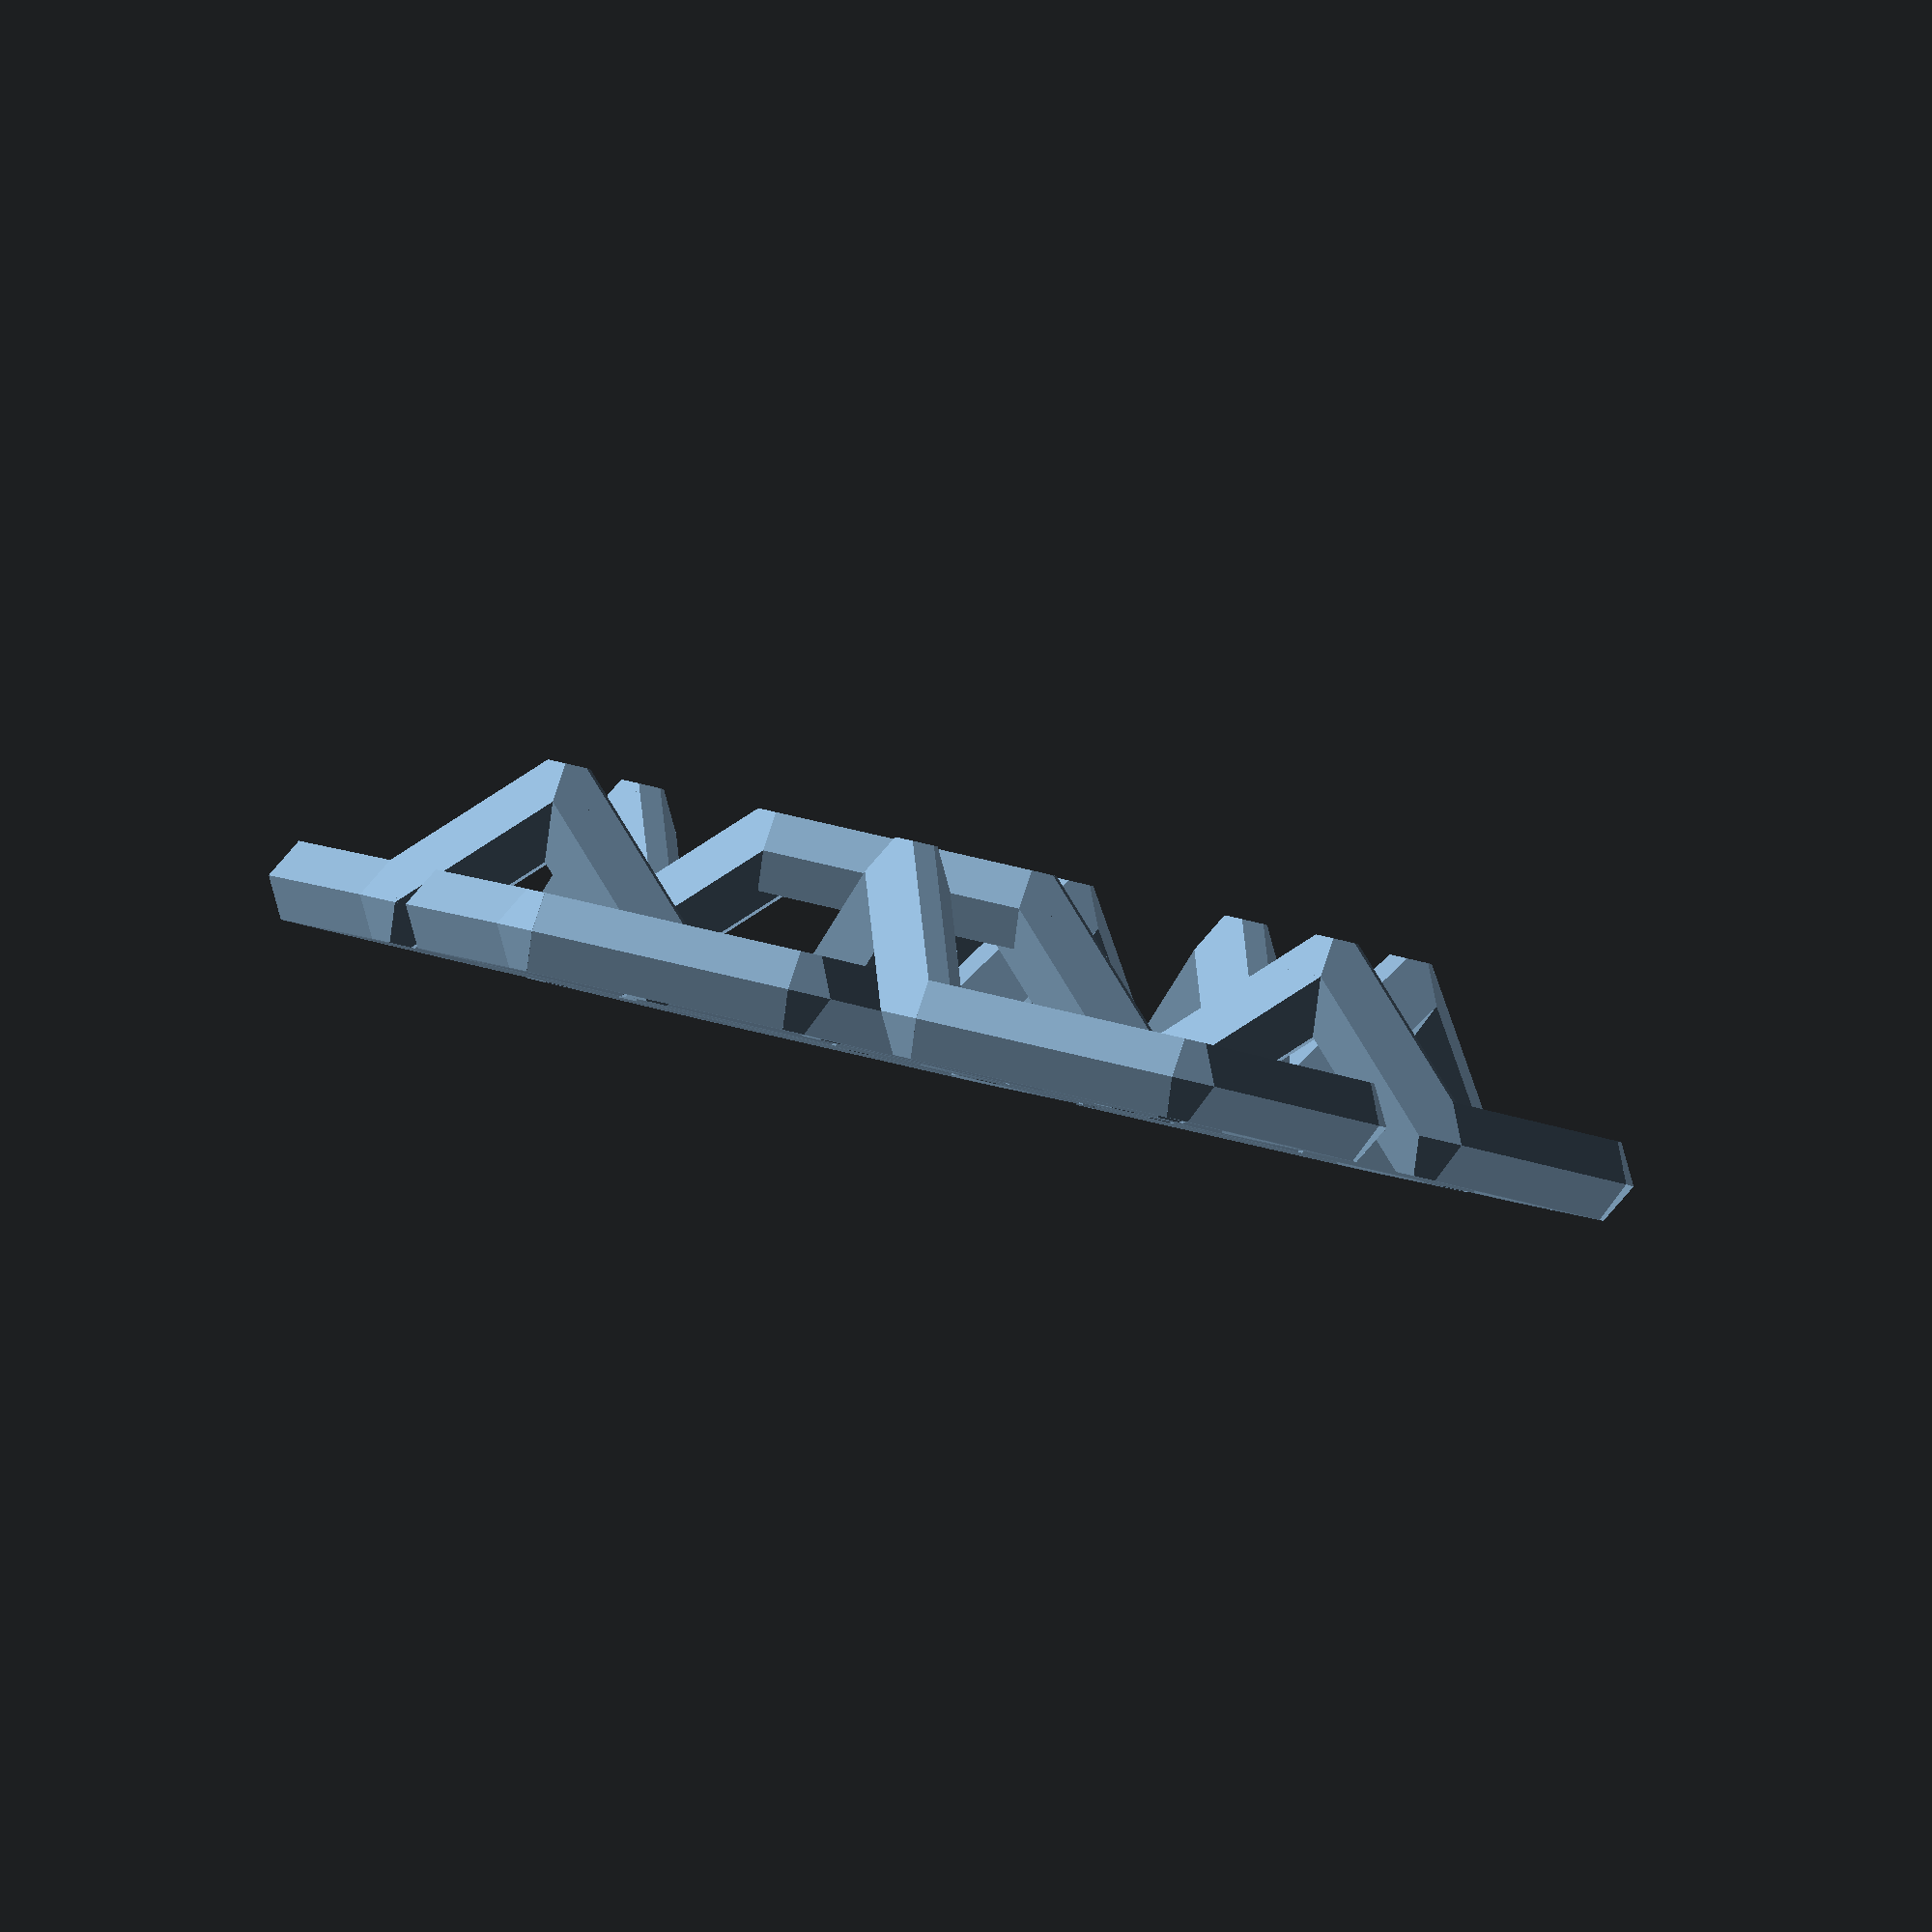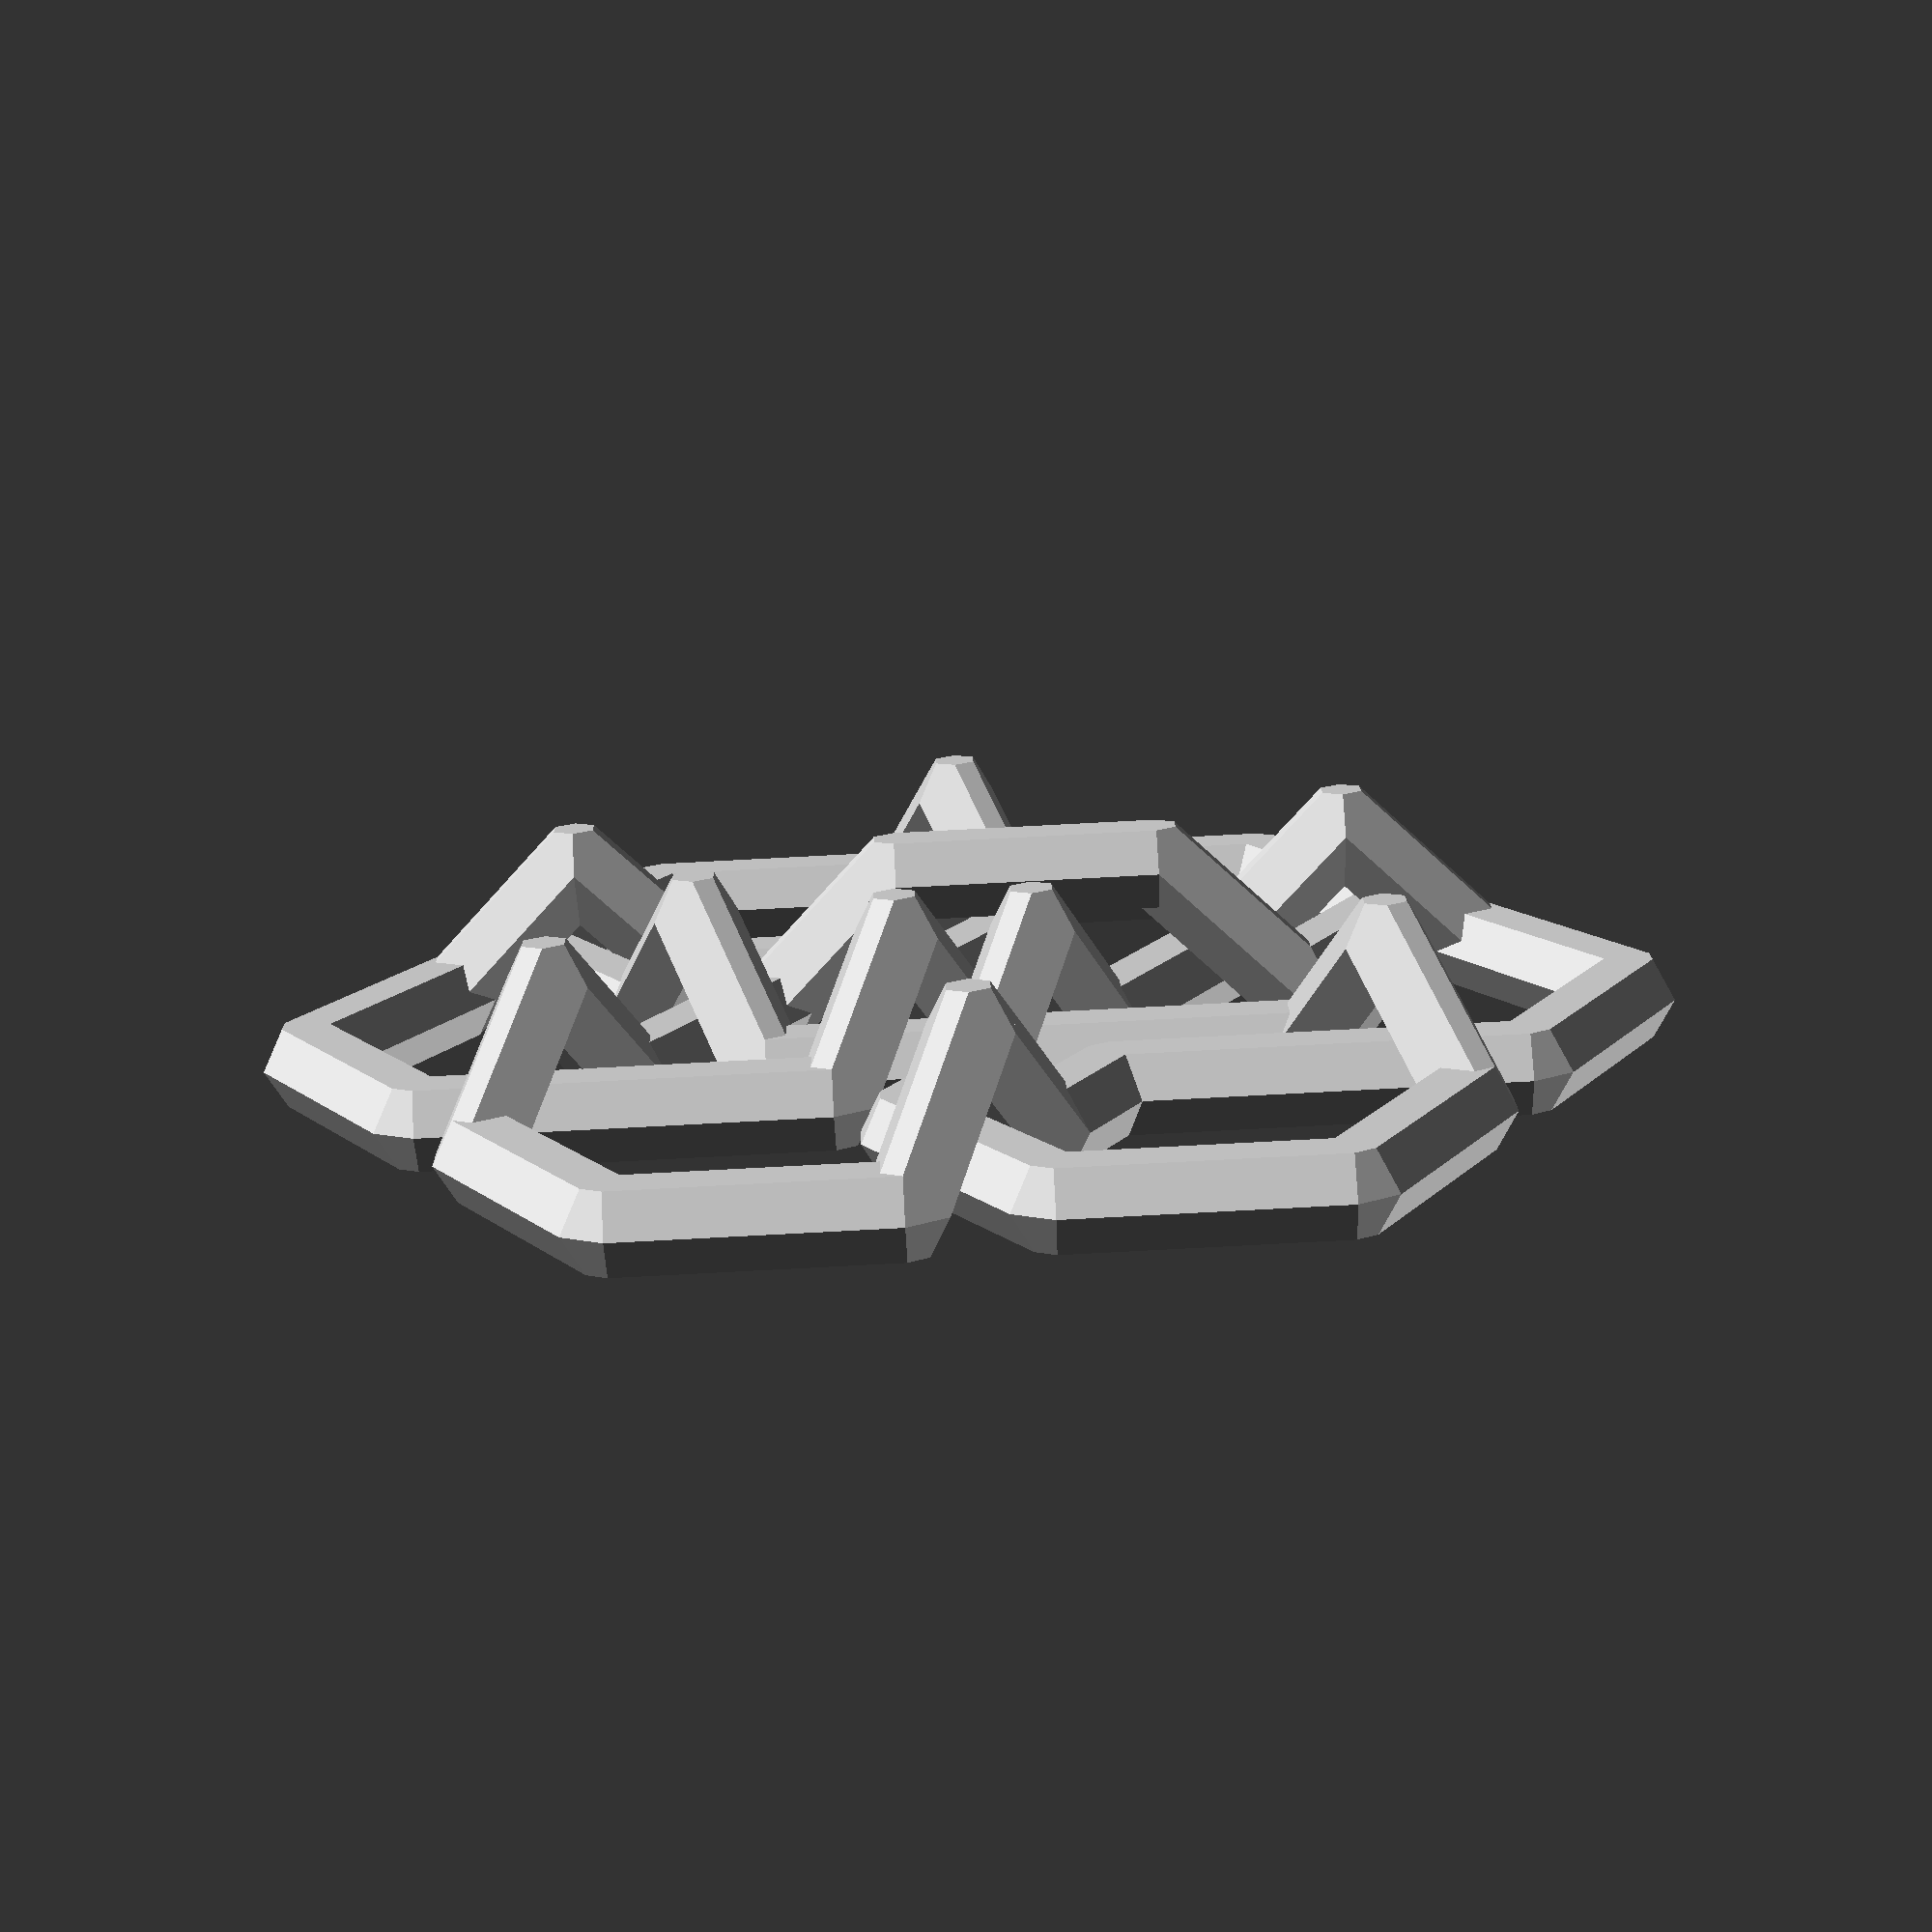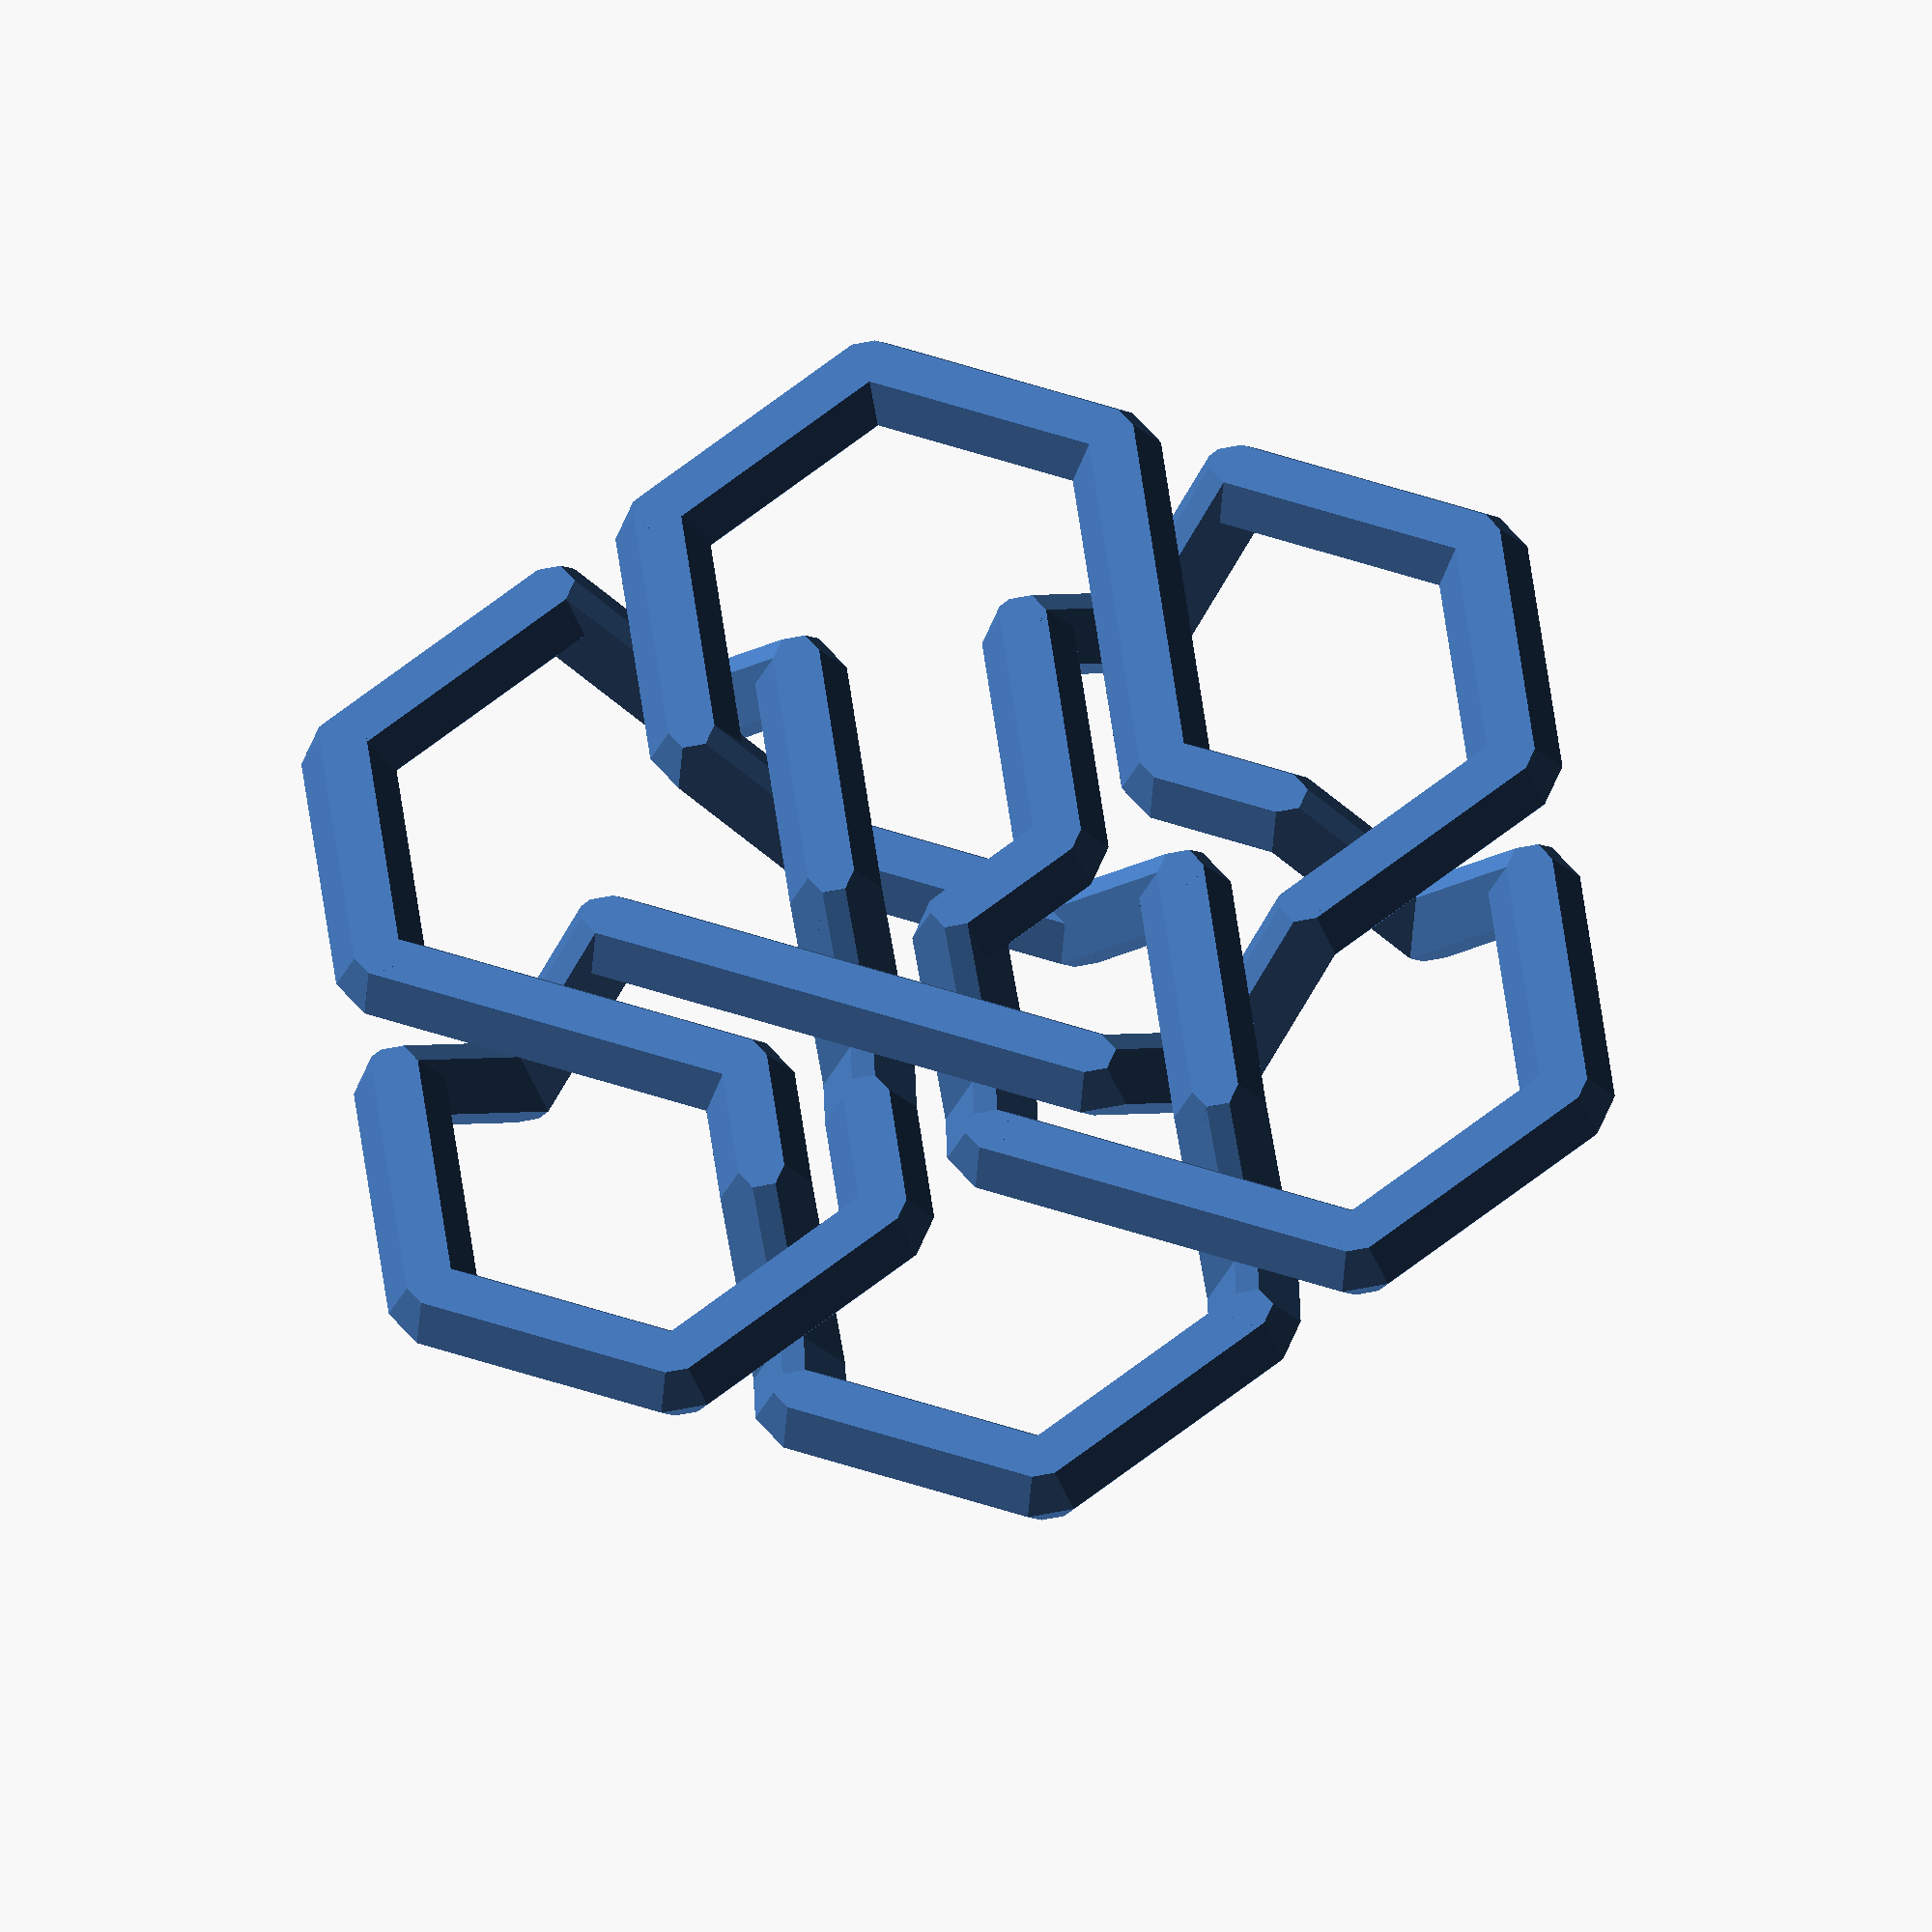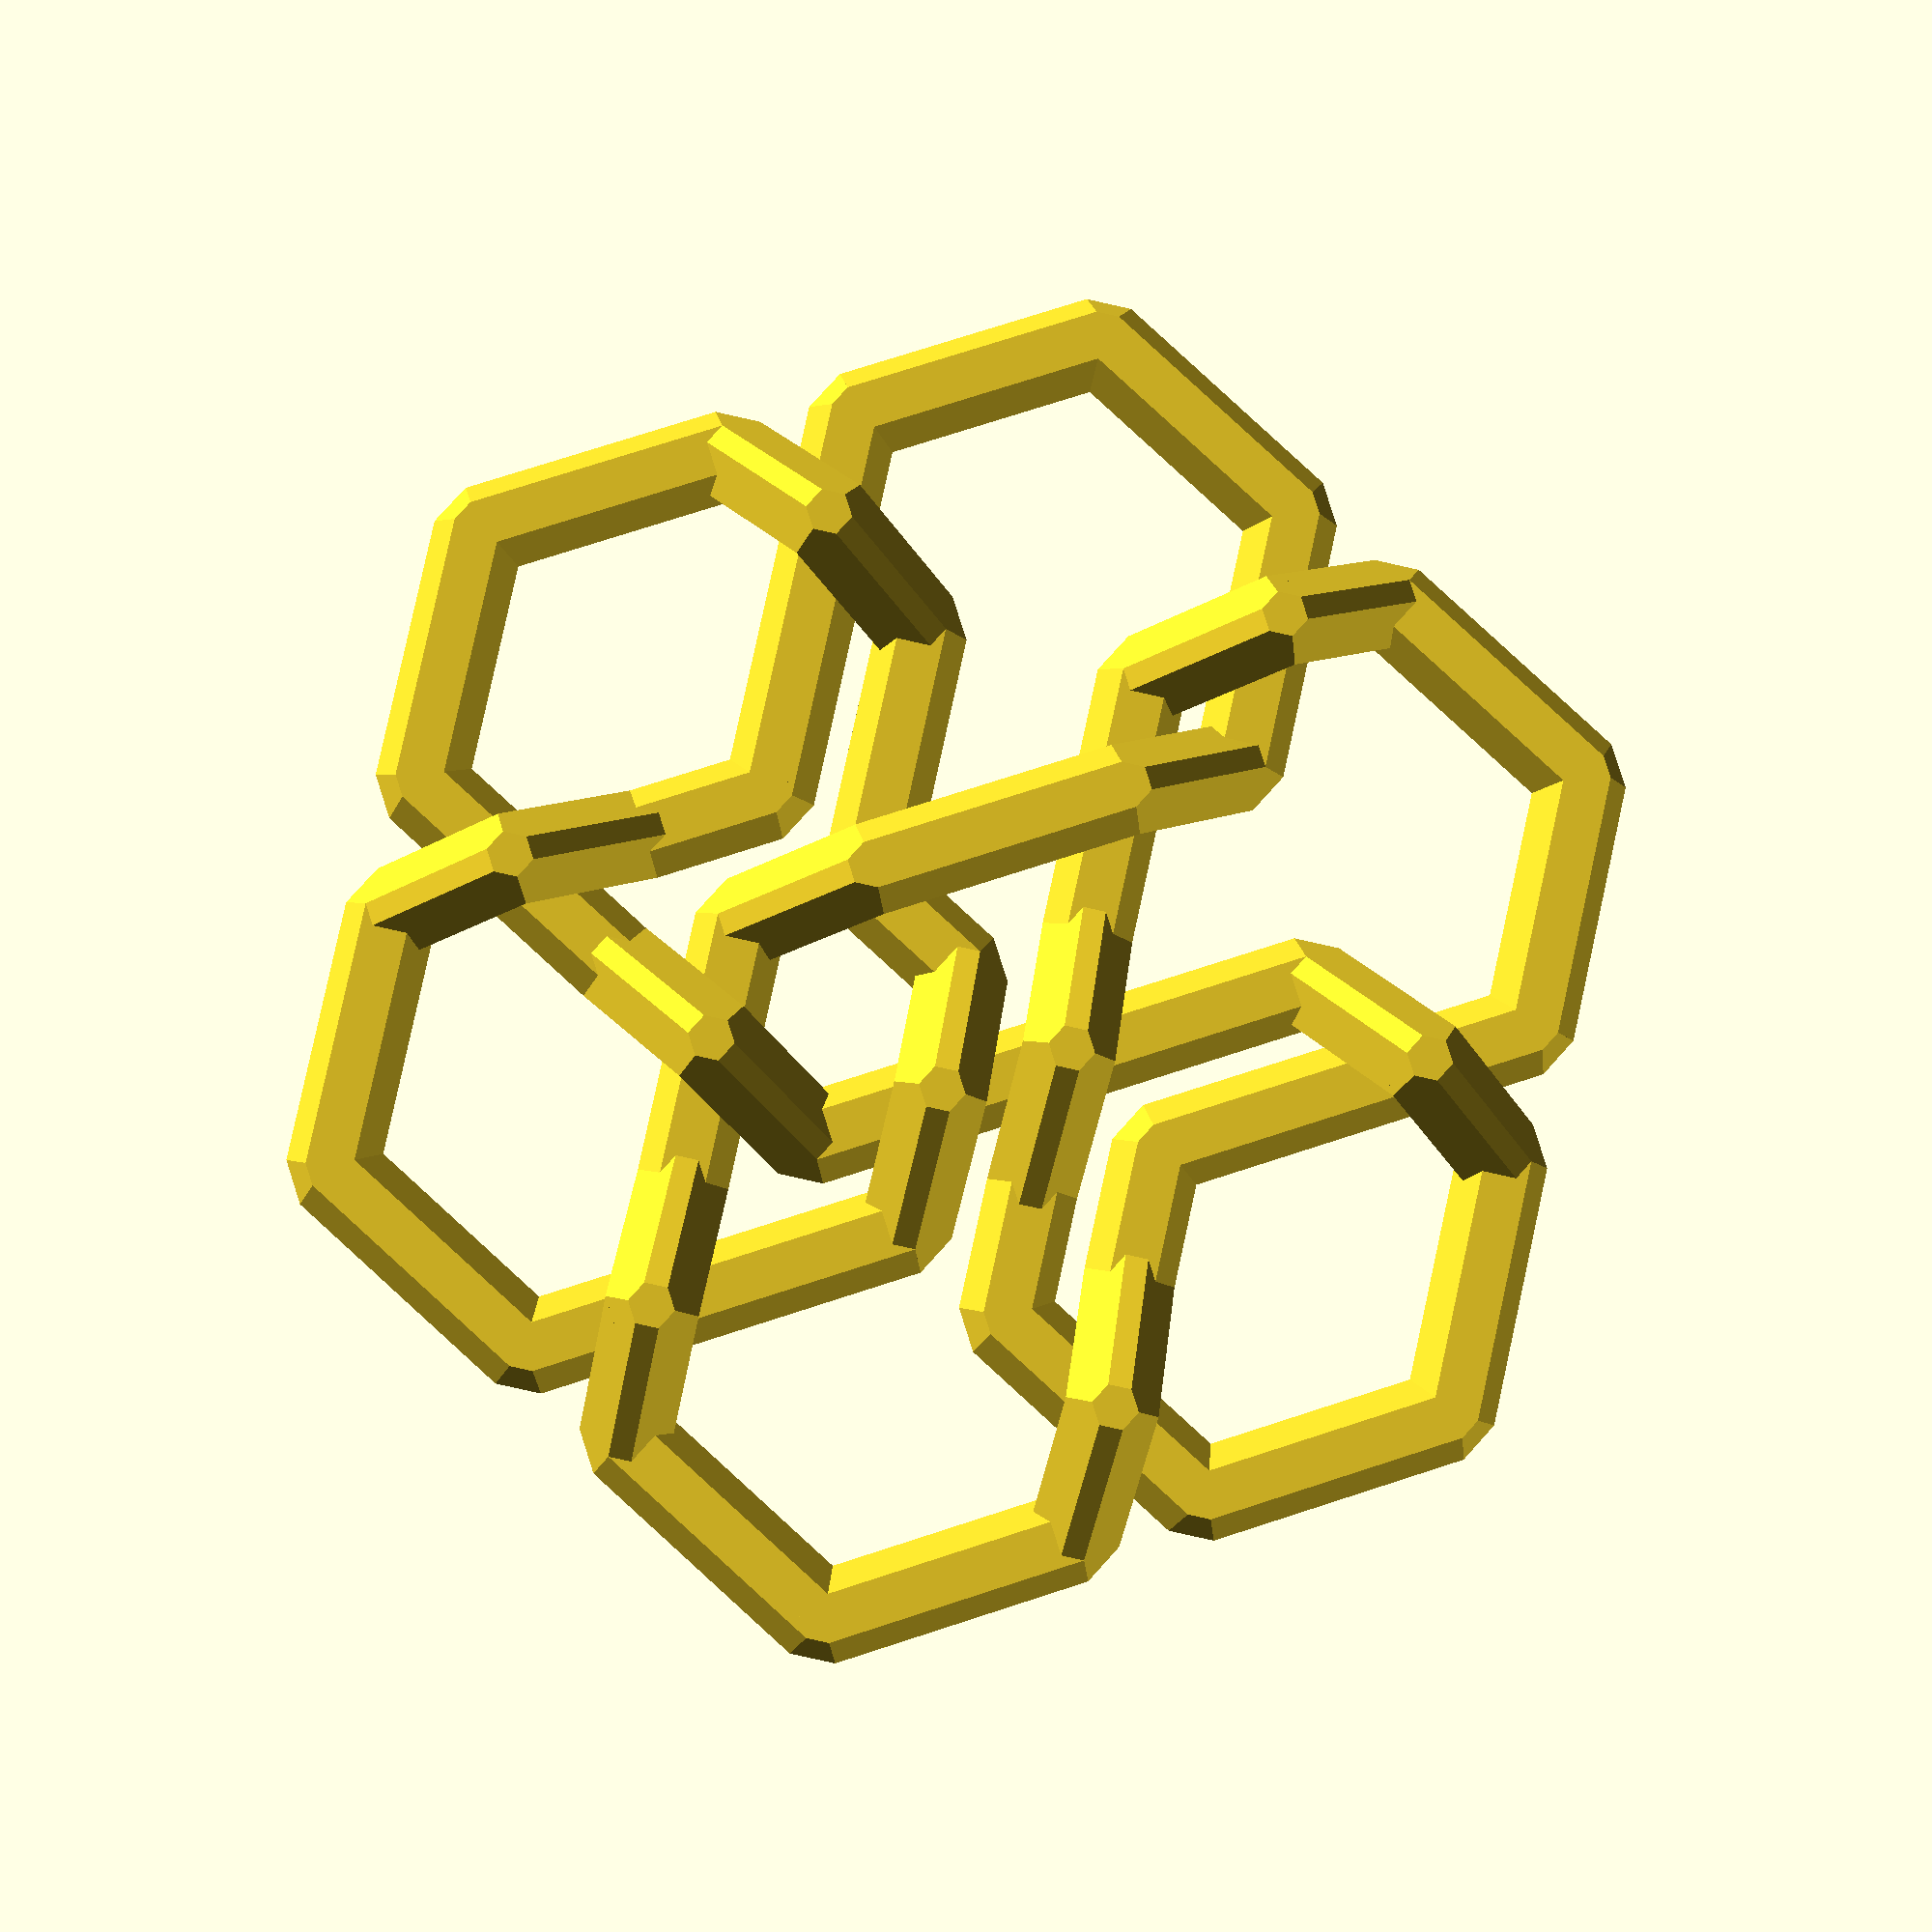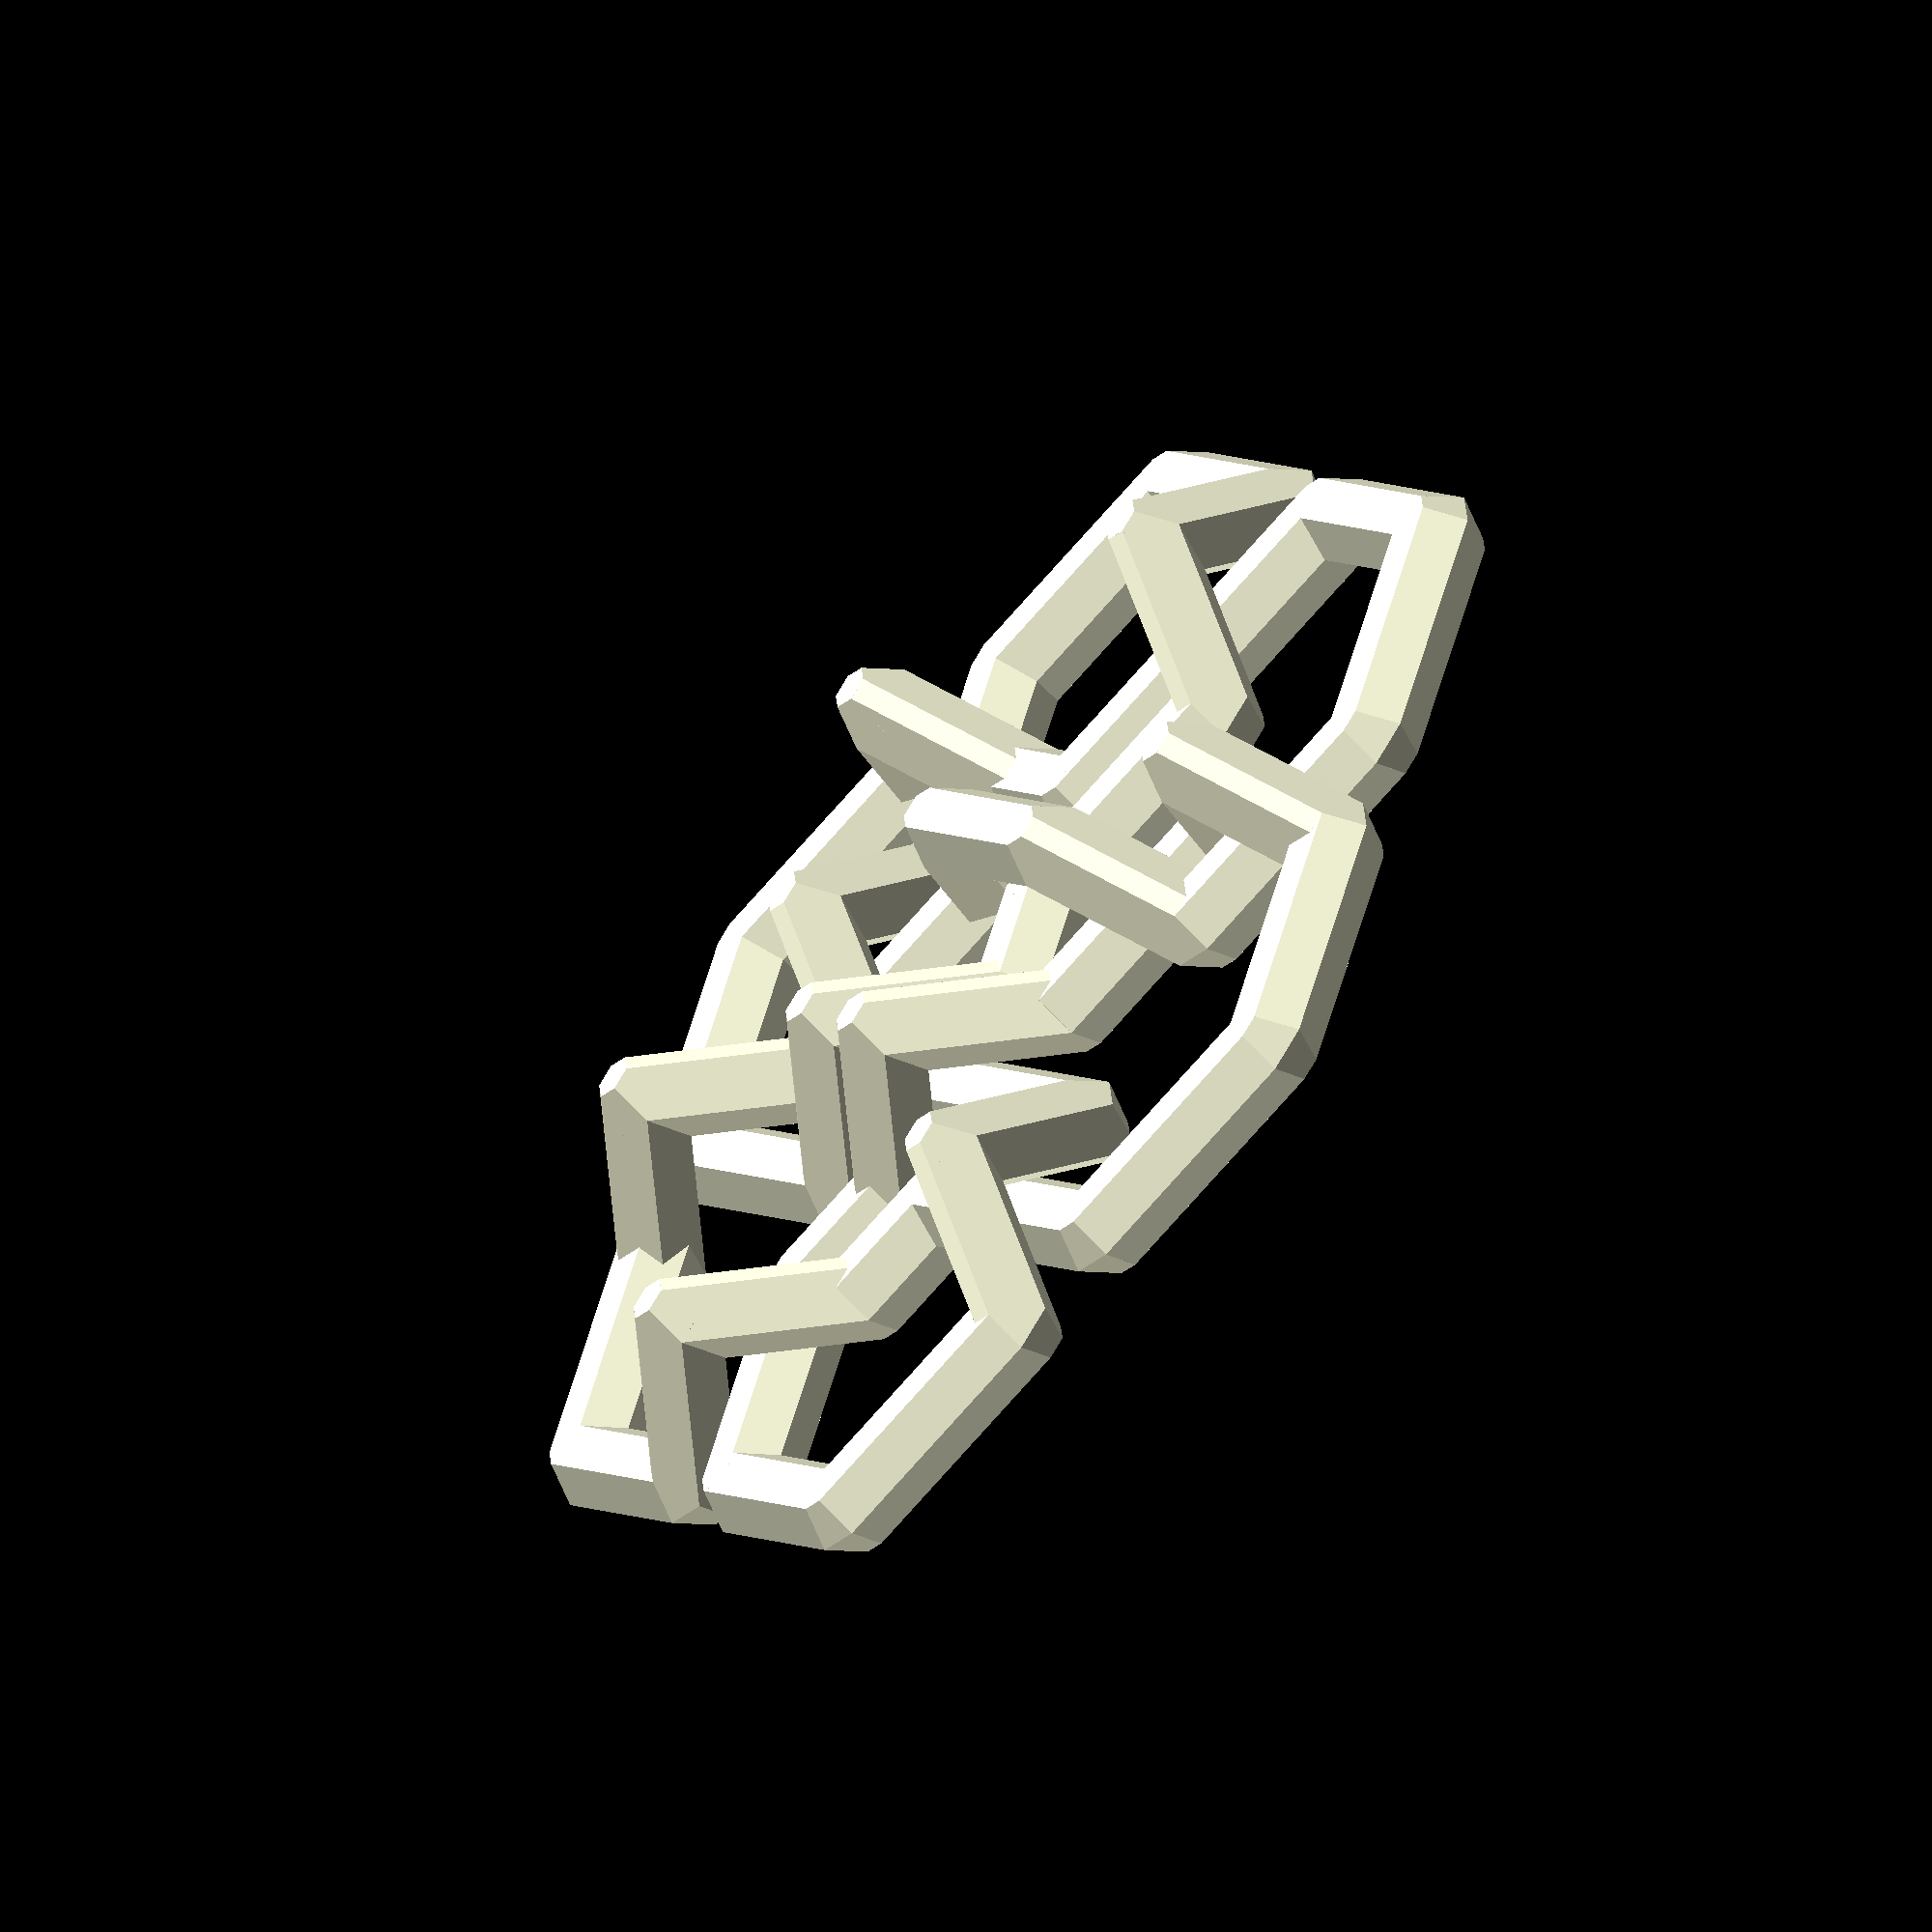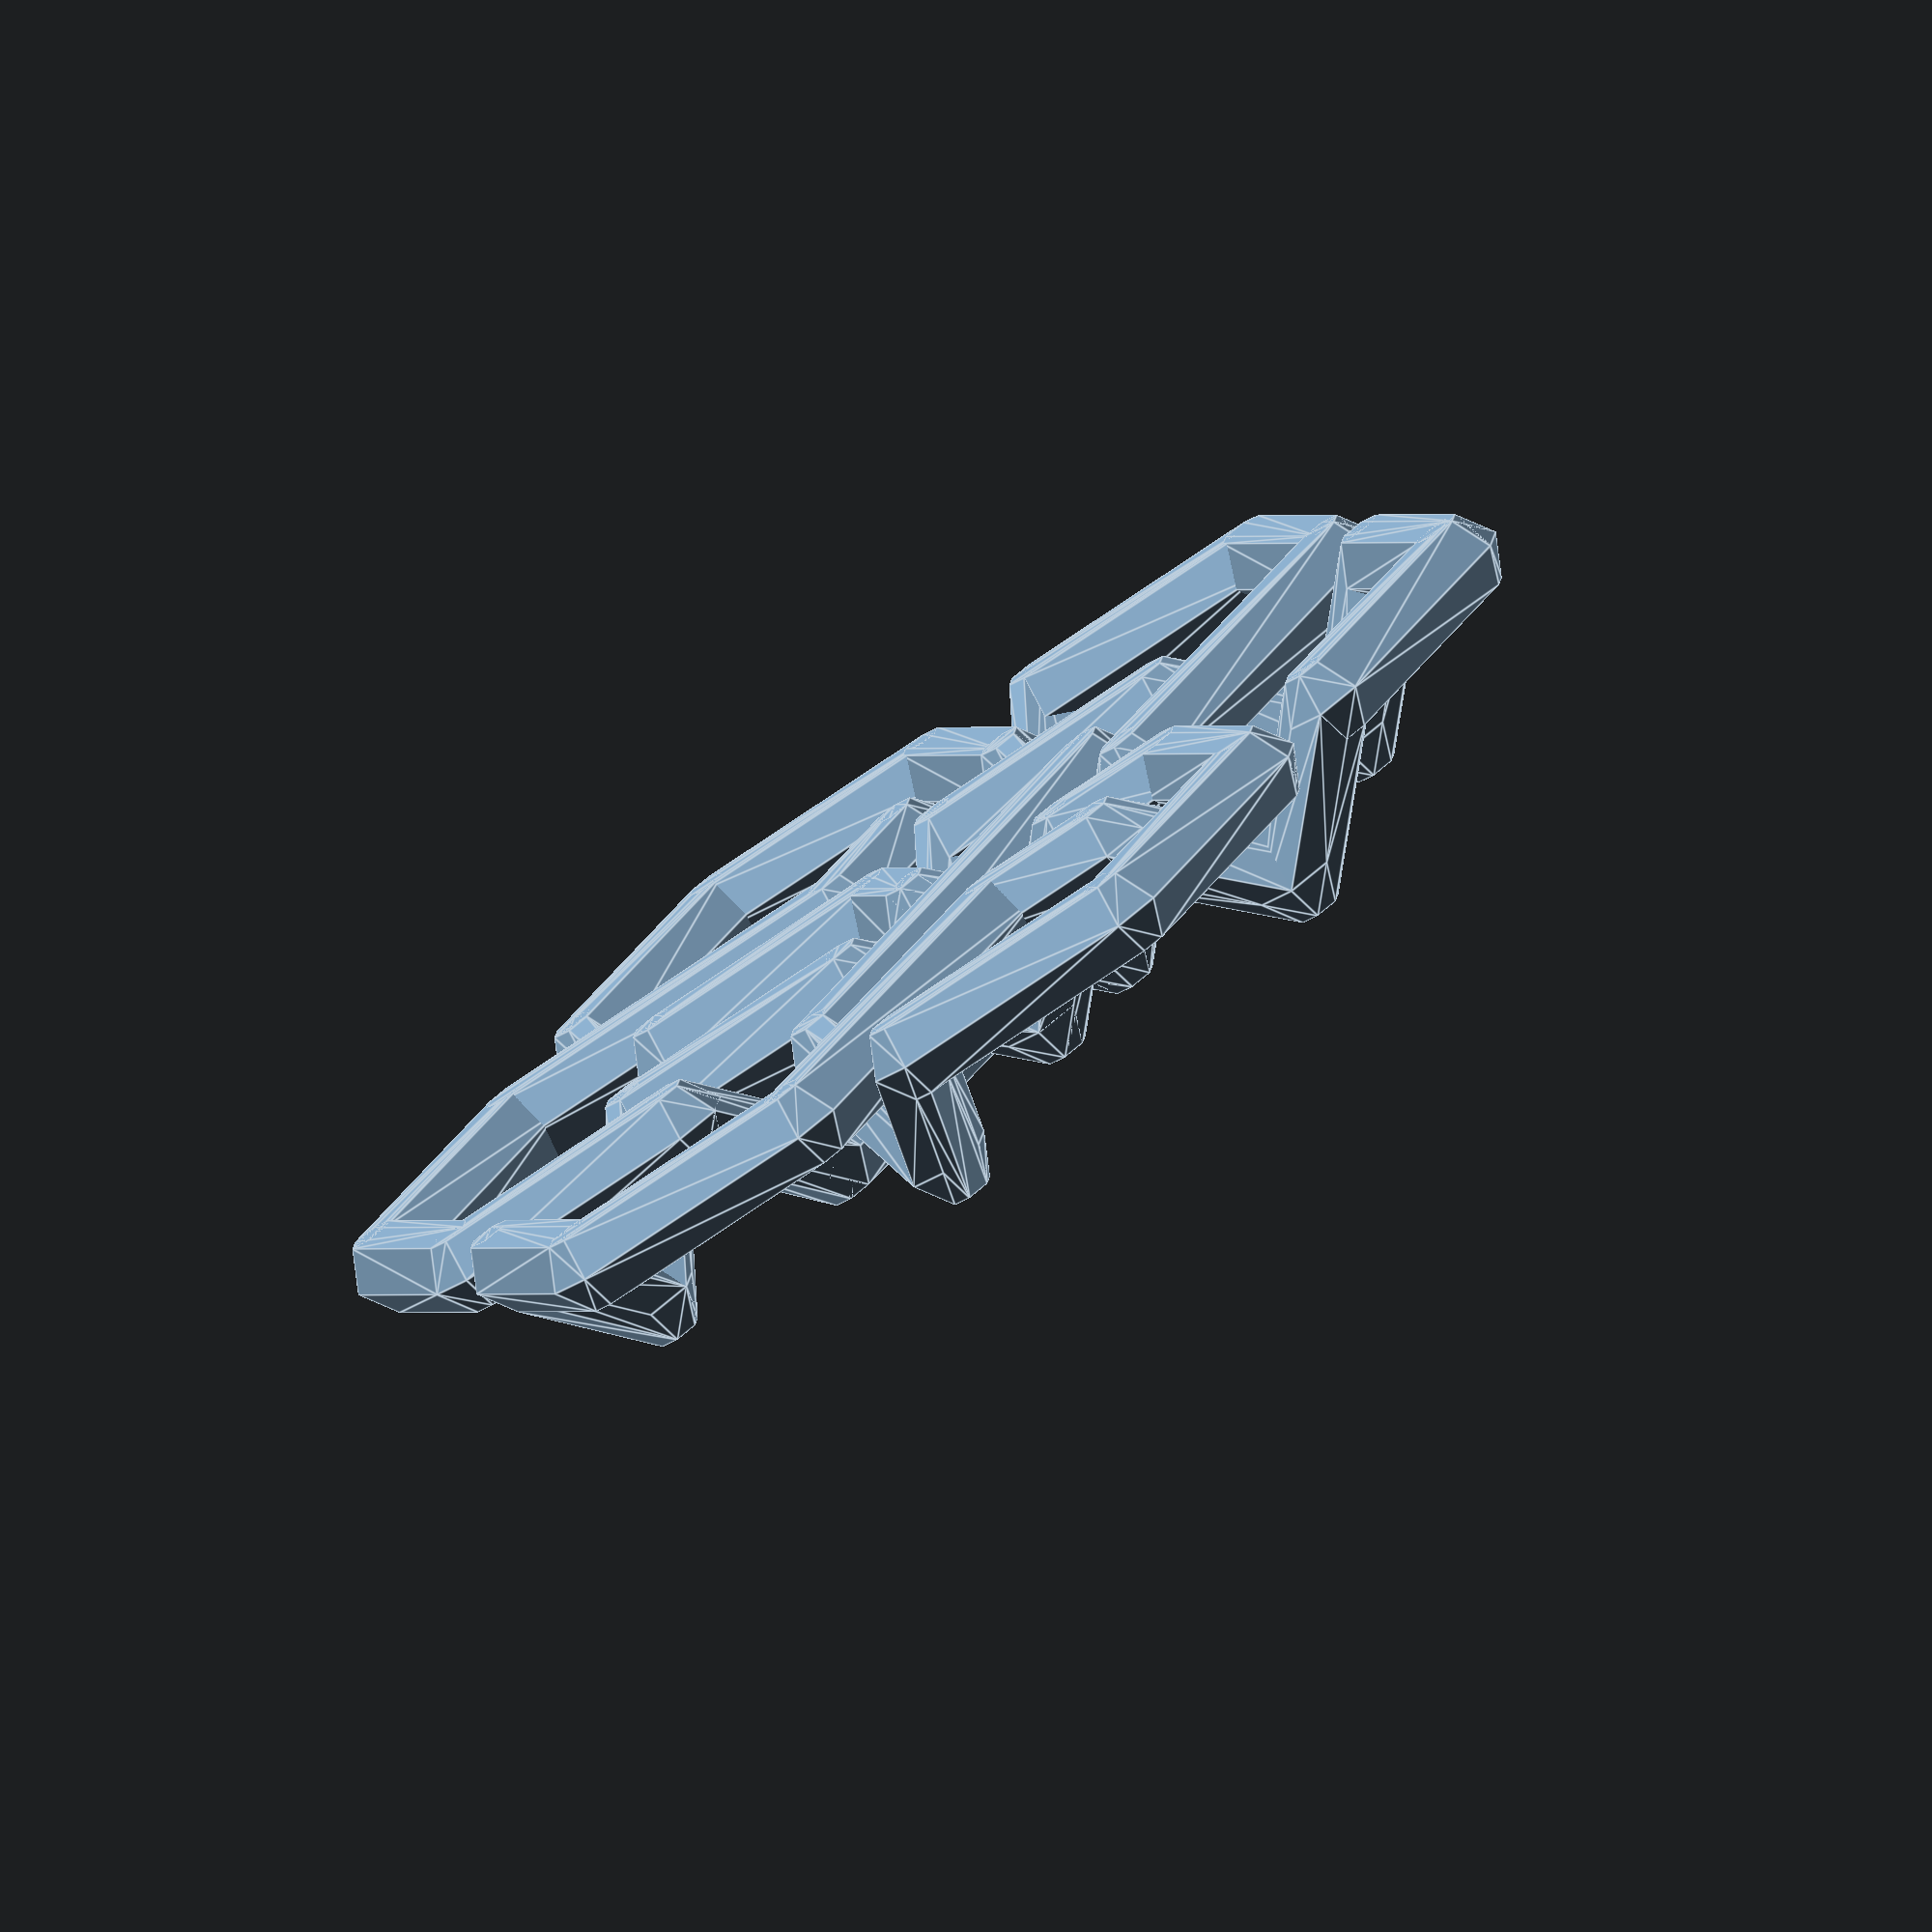
<openscad>


scale(v = 10) {
	union() {
		hull() {
			translate(v = [5.0000000000, 0.0, 0]) {
				rotate(a = [0, 0, 30]) {
					sphere($fn = 6, r = 0.3500000000);
				}
			}
			translate(v = [4.0000000000, 1.7320508075688772, 0]) {
				rotate(a = [0, 0, 30]) {
					sphere($fn = 6, r = 0.3500000000);
				}
			}
		}
		hull() {
			translate(v = [4.0000000000, 1.7320508075688772, 0]) {
				rotate(a = [0, 0, 30]) {
					sphere($fn = 6, r = 0.3500000000);
				}
			}
			translate(v = [1.0000000000, 1.7320508075688772, 0]) {
				rotate(a = [0, 0, 30]) {
					sphere($fn = 6, r = 0.3500000000);
				}
			}
		}
		hull() {
			translate(v = [1.0000000000, 1.7320508075688772, 0]) {
				rotate(a = [0, 0, 30]) {
					sphere($fn = 6, r = 0.3500000000);
				}
			}
			translate(v = [0.5000000000, 2.598076211353316, 0]) {
				rotate(a = [0, 0, 30]) {
					sphere($fn = 6, r = 0.3500000000);
				}
			}
		}
		hull() {
			translate(v = [0.5000000000, 2.598076211353316, 0]) {
				rotate(a = [0, 0, 30]) {
					sphere($fn = 6, r = 0.3500000000);
				}
			}
			translate(v = [0.0000000000, 3.4641016151377544, 1]) {
				rotate(a = [0, 0, 30]) {
					sphere($fn = 6, r = 0.3500000000);
				}
			}
		}
		hull() {
			translate(v = [0.0000000000, 3.4641016151377544, 1]) {
				rotate(a = [0, 0, 30]) {
					sphere($fn = 6, r = 0.3500000000);
				}
			}
			translate(v = [-0.5000000000, 4.330127018922193, 0]) {
				rotate(a = [0, 0, 30]) {
					sphere($fn = 6, r = 0.3500000000);
				}
			}
		}
		hull() {
			translate(v = [-0.5000000000, 4.330127018922193, 0]) {
				rotate(a = [0, 0, 30]) {
					sphere($fn = 6, r = 0.3500000000);
				}
			}
			translate(v = [-2.5000000000, 4.330127018922193, 0]) {
				rotate(a = [0, 0, 30]) {
					sphere($fn = 6, r = 0.3500000000);
				}
			}
		}
		hull() {
			translate(v = [-2.5000000000, 4.330127018922193, 0]) {
				rotate(a = [0, 0, 30]) {
					sphere($fn = 6, r = 0.3500000000);
				}
			}
			translate(v = [-3.5000000000, 2.598076211353316, 0]) {
				rotate(a = [0, 0, 30]) {
					sphere($fn = 6, r = 0.3500000000);
				}
			}
		}
		hull() {
			translate(v = [-3.5000000000, 2.598076211353316, 0]) {
				rotate(a = [0, 0, 30]) {
					sphere($fn = 6, r = 0.3500000000);
				}
			}
			translate(v = [-2.0000000000, 0.0, 0]) {
				rotate(a = [0, 0, 30]) {
					sphere($fn = 6, r = 0.3500000000);
				}
			}
		}
		hull() {
			translate(v = [-2.0000000000, 0.0, 0]) {
				rotate(a = [0, 0, 30]) {
					sphere($fn = 6, r = 0.3500000000);
				}
			}
			translate(v = [-1.0000000000, 0.0, 1]) {
				rotate(a = [0, 0, 30]) {
					sphere($fn = 6, r = 0.3500000000);
				}
			}
		}
		hull() {
			translate(v = [-1.0000000000, 0.0, 1]) {
				rotate(a = [0, 0, 30]) {
					sphere($fn = 6, r = 0.3500000000);
				}
			}
			translate(v = [0.0000000000, 0.0, 0]) {
				rotate(a = [0, 0, 30]) {
					sphere($fn = 6, r = 0.3500000000);
				}
			}
		}
		hull() {
			translate(v = [0.0000000000, 0.0, 0]) {
				rotate(a = [0, 0, 30]) {
					sphere($fn = 6, r = 0.3500000000);
				}
			}
			translate(v = [0.5000000000, 0.8660254037844386, 0]) {
				rotate(a = [0, 0, 30]) {
					sphere($fn = 6, r = 0.3500000000);
				}
			}
		}
		hull() {
			translate(v = [0.5000000000, 0.8660254037844386, 0]) {
				rotate(a = [0, 0, 30]) {
					sphere($fn = 6, r = 0.3500000000);
				}
			}
			translate(v = [2.5000000000, 0.8660254037844386, 0]) {
				rotate(a = [0, 0, 30]) {
					sphere($fn = 6, r = 0.3500000000);
				}
			}
		}
		hull() {
			translate(v = [2.5000000000, 0.8660254037844386, 0]) {
				rotate(a = [0, 0, 30]) {
					sphere($fn = 6, r = 0.3500000000);
				}
			}
			translate(v = [3.0000000000, 1.7320508075688772, 1]) {
				rotate(a = [0, 0, 30]) {
					sphere($fn = 6, r = 0.3500000000);
				}
			}
		}
		hull() {
			translate(v = [3.0000000000, 1.7320508075688772, 1]) {
				rotate(a = [0, 0, 30]) {
					sphere($fn = 6, r = 0.3500000000);
				}
			}
			translate(v = [3.5000000000, 2.598076211353316, 0]) {
				rotate(a = [0, 0, 30]) {
					sphere($fn = 6, r = 0.3500000000);
				}
			}
		}
		hull() {
			translate(v = [3.5000000000, 2.598076211353316, 0]) {
				rotate(a = [0, 0, 30]) {
					sphere($fn = 6, r = 0.3500000000);
				}
			}
			translate(v = [2.5000000000, 4.330127018922193, 0]) {
				rotate(a = [0, 0, 30]) {
					sphere($fn = 6, r = 0.3500000000);
				}
			}
		}
		hull() {
			translate(v = [2.5000000000, 4.330127018922193, 0]) {
				rotate(a = [0, 0, 30]) {
					sphere($fn = 6, r = 0.3500000000);
				}
			}
			translate(v = [0.5000000000, 4.330127018922193, 0]) {
				rotate(a = [0, 0, 30]) {
					sphere($fn = 6, r = 0.3500000000);
				}
			}
		}
		hull() {
			translate(v = [0.5000000000, 4.330127018922193, 0]) {
				rotate(a = [0, 0, 30]) {
					sphere($fn = 6, r = 0.3500000000);
				}
			}
			translate(v = [-0.5000000000, 2.598076211353316, 0]) {
				rotate(a = [0, 0, 30]) {
					sphere($fn = 6, r = 0.3500000000);
				}
			}
		}
		hull() {
			translate(v = [-0.5000000000, 2.598076211353316, 0]) {
				rotate(a = [0, 0, 30]) {
					sphere($fn = 6, r = 0.3500000000);
				}
			}
			translate(v = [-1.0000000000, 1.7320508075688772, 1]) {
				rotate(a = [0, 0, 30]) {
					sphere($fn = 6, r = 0.3500000000);
				}
			}
		}
		hull() {
			translate(v = [-1.0000000000, 1.7320508075688772, 1]) {
				rotate(a = [0, 0, 30]) {
					sphere($fn = 6, r = 0.3500000000);
				}
			}
			translate(v = [-1.5000000000, 0.8660254037844386, 0]) {
				rotate(a = [0, 0, 30]) {
					sphere($fn = 6, r = 0.3500000000);
				}
			}
		}
		hull() {
			translate(v = [-1.5000000000, 0.8660254037844386, 0]) {
				rotate(a = [0, 0, 30]) {
					sphere($fn = 6, r = 0.3500000000);
				}
			}
			translate(v = [0.5000000000, -2.598076211353316, 0]) {
				rotate(a = [0, 0, 30]) {
					sphere($fn = 6, r = 0.3500000000);
				}
			}
		}
		hull() {
			translate(v = [0.5000000000, -2.598076211353316, 0]) {
				rotate(a = [0, 0, 30]) {
					sphere($fn = 6, r = 0.3500000000);
				}
			}
			translate(v = [0.0000000000, -3.4641016151377544, 1]) {
				rotate(a = [0, 0, 30]) {
					sphere($fn = 6, r = 0.3500000000);
				}
			}
		}
		hull() {
			translate(v = [0.0000000000, -3.4641016151377544, 1]) {
				rotate(a = [0, 0, 30]) {
					sphere($fn = 6, r = 0.3500000000);
				}
			}
			translate(v = [-0.5000000000, -4.330127018922193, 0]) {
				rotate(a = [0, 0, 30]) {
					sphere($fn = 6, r = 0.3500000000);
				}
			}
		}
		hull() {
			translate(v = [-0.5000000000, -4.330127018922193, 0]) {
				rotate(a = [0, 0, 30]) {
					sphere($fn = 6, r = 0.3500000000);
				}
			}
			translate(v = [-2.5000000000, -4.330127018922193, 0]) {
				rotate(a = [0, 0, 30]) {
					sphere($fn = 6, r = 0.3500000000);
				}
			}
		}
		hull() {
			translate(v = [-2.5000000000, -4.330127018922193, 0]) {
				rotate(a = [0, 0, 30]) {
					sphere($fn = 6, r = 0.3500000000);
				}
			}
			translate(v = [-3.5000000000, -2.598076211353316, 0]) {
				rotate(a = [0, 0, 30]) {
					sphere($fn = 6, r = 0.3500000000);
				}
			}
		}
		hull() {
			translate(v = [-3.5000000000, -2.598076211353316, 0]) {
				rotate(a = [0, 0, 30]) {
					sphere($fn = 6, r = 0.3500000000);
				}
			}
			translate(v = [-2.5000000000, -0.8660254037844386, 0]) {
				rotate(a = [0, 0, 30]) {
					sphere($fn = 6, r = 0.3500000000);
				}
			}
		}
		hull() {
			translate(v = [-2.5000000000, -0.8660254037844386, 0]) {
				rotate(a = [0, 0, 30]) {
					sphere($fn = 6, r = 0.3500000000);
				}
			}
			translate(v = [-1.5000000000, -0.8660254037844386, 0]) {
				rotate(a = [0, 0, 30]) {
					sphere($fn = 6, r = 0.3500000000);
				}
			}
		}
		hull() {
			translate(v = [-1.5000000000, -0.8660254037844386, 0]) {
				rotate(a = [0, 0, 30]) {
					sphere($fn = 6, r = 0.3500000000);
				}
			}
			translate(v = [-0.5000000000, -0.8660254037844386, 1]) {
				rotate(a = [0, 0, 30]) {
					sphere($fn = 6, r = 0.3500000000);
				}
			}
		}
		hull() {
			translate(v = [-0.5000000000, -0.8660254037844386, 1]) {
				rotate(a = [0, 0, 30]) {
					sphere($fn = 6, r = 0.3500000000);
				}
			}
			translate(v = [0.5000000000, -0.8660254037844386, 0]) {
				rotate(a = [0, 0, 30]) {
					sphere($fn = 6, r = 0.3500000000);
				}
			}
		}
		hull() {
			translate(v = [0.5000000000, -0.8660254037844386, 0]) {
				rotate(a = [0, 0, 30]) {
					sphere($fn = 6, r = 0.3500000000);
				}
			}
			translate(v = [2.5000000000, -0.8660254037844386, 0]) {
				rotate(a = [0, 0, 30]) {
					sphere($fn = 6, r = 0.3500000000);
				}
			}
		}
		hull() {
			translate(v = [2.5000000000, -0.8660254037844386, 0]) {
				rotate(a = [0, 0, 30]) {
					sphere($fn = 6, r = 0.3500000000);
				}
			}
			translate(v = [3.0000000000, -1.7320508075688772, 1]) {
				rotate(a = [0, 0, 30]) {
					sphere($fn = 6, r = 0.3500000000);
				}
			}
		}
		hull() {
			translate(v = [3.0000000000, -1.7320508075688772, 1]) {
				rotate(a = [0, 0, 30]) {
					sphere($fn = 6, r = 0.3500000000);
				}
			}
			translate(v = [3.5000000000, -2.598076211353316, 0]) {
				rotate(a = [0, 0, 30]) {
					sphere($fn = 6, r = 0.3500000000);
				}
			}
		}
		hull() {
			translate(v = [3.5000000000, -2.598076211353316, 0]) {
				rotate(a = [0, 0, 30]) {
					sphere($fn = 6, r = 0.3500000000);
				}
			}
			translate(v = [2.5000000000, -4.330127018922193, 0]) {
				rotate(a = [0, 0, 30]) {
					sphere($fn = 6, r = 0.3500000000);
				}
			}
		}
		hull() {
			translate(v = [2.5000000000, -4.330127018922193, 0]) {
				rotate(a = [0, 0, 30]) {
					sphere($fn = 6, r = 0.3500000000);
				}
			}
			translate(v = [0.5000000000, -4.330127018922193, 0]) {
				rotate(a = [0, 0, 30]) {
					sphere($fn = 6, r = 0.3500000000);
				}
			}
		}
		hull() {
			translate(v = [0.5000000000, -4.330127018922193, 0]) {
				rotate(a = [0, 0, 30]) {
					sphere($fn = 6, r = 0.3500000000);
				}
			}
			translate(v = [-1.0000000000, -1.7320508075688772, 0]) {
				rotate(a = [0, 0, 30]) {
					sphere($fn = 6, r = 0.3500000000);
				}
			}
		}
		hull() {
			translate(v = [-1.0000000000, -1.7320508075688772, 0]) {
				rotate(a = [0, 0, 30]) {
					sphere($fn = 6, r = 0.3500000000);
				}
			}
			translate(v = [-2.0000000000, -1.7320508075688772, 0]) {
				rotate(a = [0, 0, 30]) {
					sphere($fn = 6, r = 0.3500000000);
				}
			}
		}
		hull() {
			translate(v = [-2.0000000000, -1.7320508075688772, 0]) {
				rotate(a = [0, 0, 30]) {
					sphere($fn = 6, r = 0.3500000000);
				}
			}
			translate(v = [-3.0000000000, -1.7320508075688772, 1]) {
				rotate(a = [0, 0, 30]) {
					sphere($fn = 6, r = 0.3500000000);
				}
			}
		}
		hull() {
			translate(v = [-3.0000000000, -1.7320508075688772, 1]) {
				rotate(a = [0, 0, 30]) {
					sphere($fn = 6, r = 0.3500000000);
				}
			}
			translate(v = [-4.0000000000, -1.7320508075688772, 0]) {
				rotate(a = [0, 0, 30]) {
					sphere($fn = 6, r = 0.3500000000);
				}
			}
		}
		hull() {
			translate(v = [-4.0000000000, -1.7320508075688772, 0]) {
				rotate(a = [0, 0, 30]) {
					sphere($fn = 6, r = 0.3500000000);
				}
			}
			translate(v = [-5.0000000000, 0.0, 0]) {
				rotate(a = [0, 0, 30]) {
					sphere($fn = 6, r = 0.3500000000);
				}
			}
		}
		hull() {
			translate(v = [-5.0000000000, 0.0, 0]) {
				rotate(a = [0, 0, 30]) {
					sphere($fn = 6, r = 0.3500000000);
				}
			}
			translate(v = [-4.0000000000, 1.7320508075688772, 0]) {
				rotate(a = [0, 0, 30]) {
					sphere($fn = 6, r = 0.3500000000);
				}
			}
		}
		hull() {
			translate(v = [-4.0000000000, 1.7320508075688772, 0]) {
				rotate(a = [0, 0, 30]) {
					sphere($fn = 6, r = 0.3500000000);
				}
			}
			translate(v = [-3.0000000000, 1.7320508075688772, 1]) {
				rotate(a = [0, 0, 30]) {
					sphere($fn = 6, r = 0.3500000000);
				}
			}
		}
		hull() {
			translate(v = [-3.0000000000, 1.7320508075688772, 1]) {
				rotate(a = [0, 0, 30]) {
					sphere($fn = 6, r = 0.3500000000);
				}
			}
			translate(v = [-2.0000000000, 1.7320508075688772, 0]) {
				rotate(a = [0, 0, 30]) {
					sphere($fn = 6, r = 0.3500000000);
				}
			}
		}
		hull() {
			translate(v = [-2.0000000000, 1.7320508075688772, 0]) {
				rotate(a = [0, 0, 30]) {
					sphere($fn = 6, r = 0.3500000000);
				}
			}
			translate(v = [0.0000000000, 1.7320508075688772, 0]) {
				rotate(a = [0, 0, 30]) {
					sphere($fn = 6, r = 0.3500000000);
				}
			}
		}
		hull() {
			translate(v = [0.0000000000, 1.7320508075688772, 0]) {
				rotate(a = [0, 0, 30]) {
					sphere($fn = 6, r = 0.3500000000);
				}
			}
			translate(v = [0.5000000000, 0.8660254037844386, 1]) {
				rotate(a = [0, 0, 30]) {
					sphere($fn = 6, r = 0.3500000000);
				}
			}
		}
		hull() {
			translate(v = [0.5000000000, 0.8660254037844386, 1]) {
				rotate(a = [0, 0, 30]) {
					sphere($fn = 6, r = 0.3500000000);
				}
			}
			translate(v = [1.5000000000, -0.8660254037844386, 1]) {
				rotate(a = [0, 0, 30]) {
					sphere($fn = 6, r = 0.3500000000);
				}
			}
		}
		hull() {
			translate(v = [1.5000000000, -0.8660254037844386, 1]) {
				rotate(a = [0, 0, 30]) {
					sphere($fn = 6, r = 0.3500000000);
				}
			}
			translate(v = [2.0000000000, -1.7320508075688772, 0]) {
				rotate(a = [0, 0, 30]) {
					sphere($fn = 6, r = 0.3500000000);
				}
			}
		}
		hull() {
			translate(v = [2.0000000000, -1.7320508075688772, 0]) {
				rotate(a = [0, 0, 30]) {
					sphere($fn = 6, r = 0.3500000000);
				}
			}
			translate(v = [4.0000000000, -1.7320508075688772, 0]) {
				rotate(a = [0, 0, 30]) {
					sphere($fn = 6, r = 0.3500000000);
				}
			}
		}
		hull() {
			translate(v = [4.0000000000, -1.7320508075688772, 0]) {
				rotate(a = [0, 0, 30]) {
					sphere($fn = 6, r = 0.3500000000);
				}
			}
			translate(v = [5.0000000000, 0.0, 0]) {
				rotate(a = [0, 0, 30]) {
					sphere($fn = 6, r = 0.3500000000);
				}
			}
		}
	}
}

</openscad>
<views>
elev=270.4 azim=309.4 roll=192.9 proj=o view=wireframe
elev=254.8 azim=119.1 roll=177.2 proj=p view=wireframe
elev=212.7 azim=97.6 roll=353.2 proj=o view=wireframe
elev=185.1 azim=102.3 roll=182.8 proj=p view=wireframe
elev=56.0 azim=353.3 roll=50.2 proj=o view=wireframe
elev=77.2 azim=351.4 roll=215.8 proj=o view=edges
</views>
